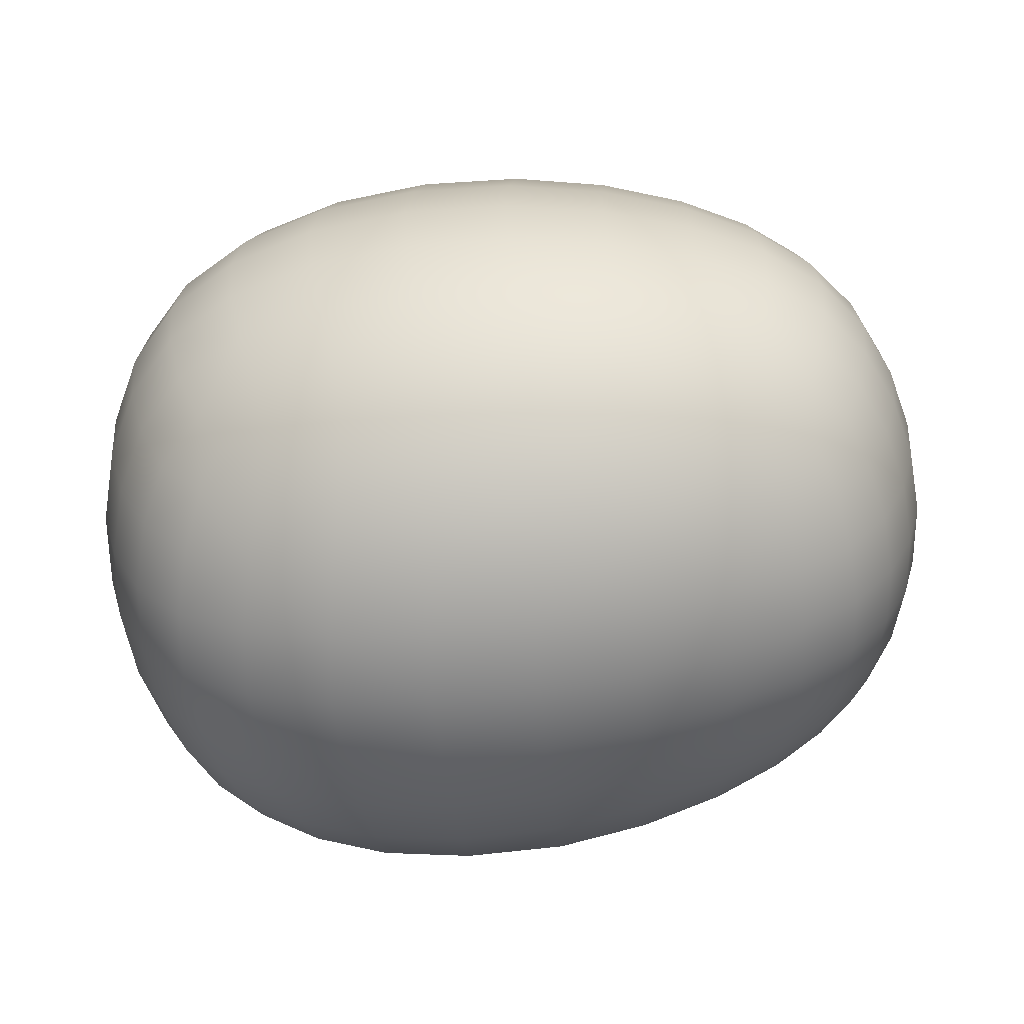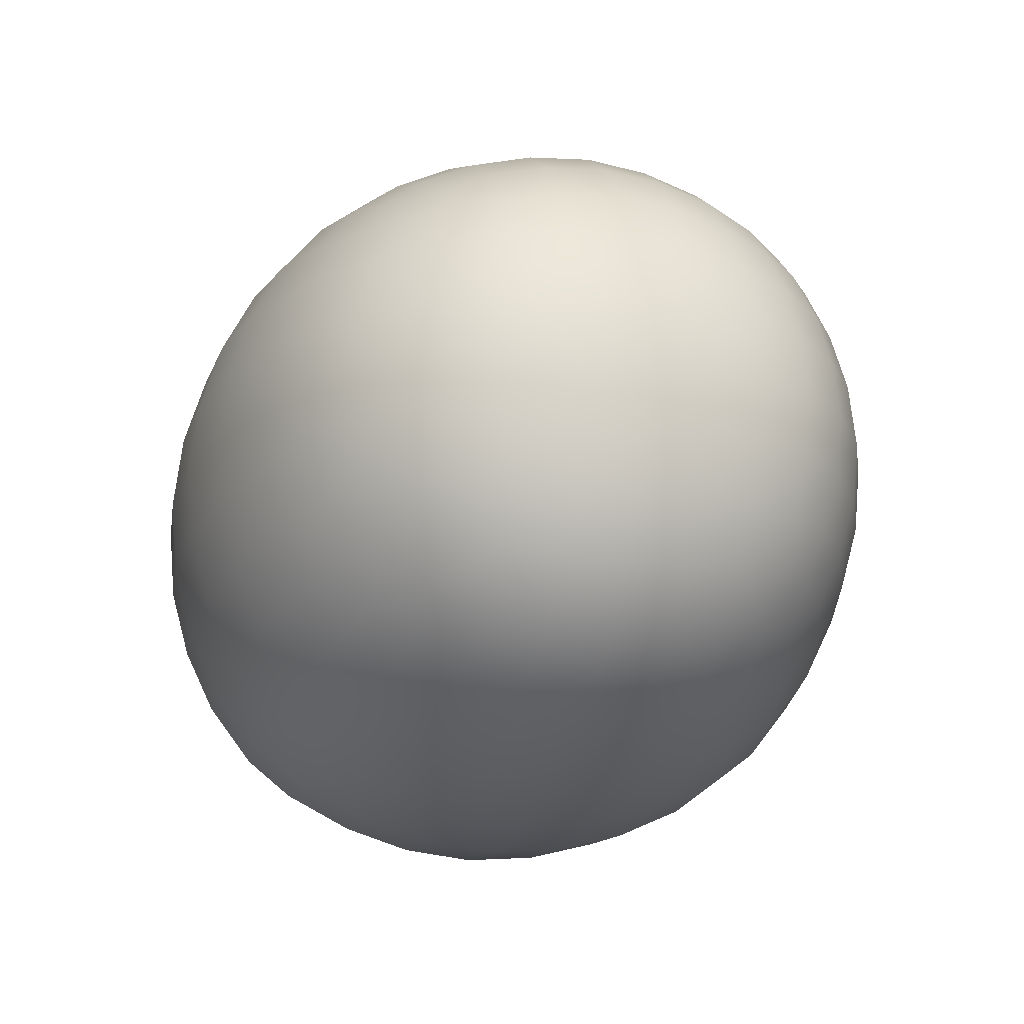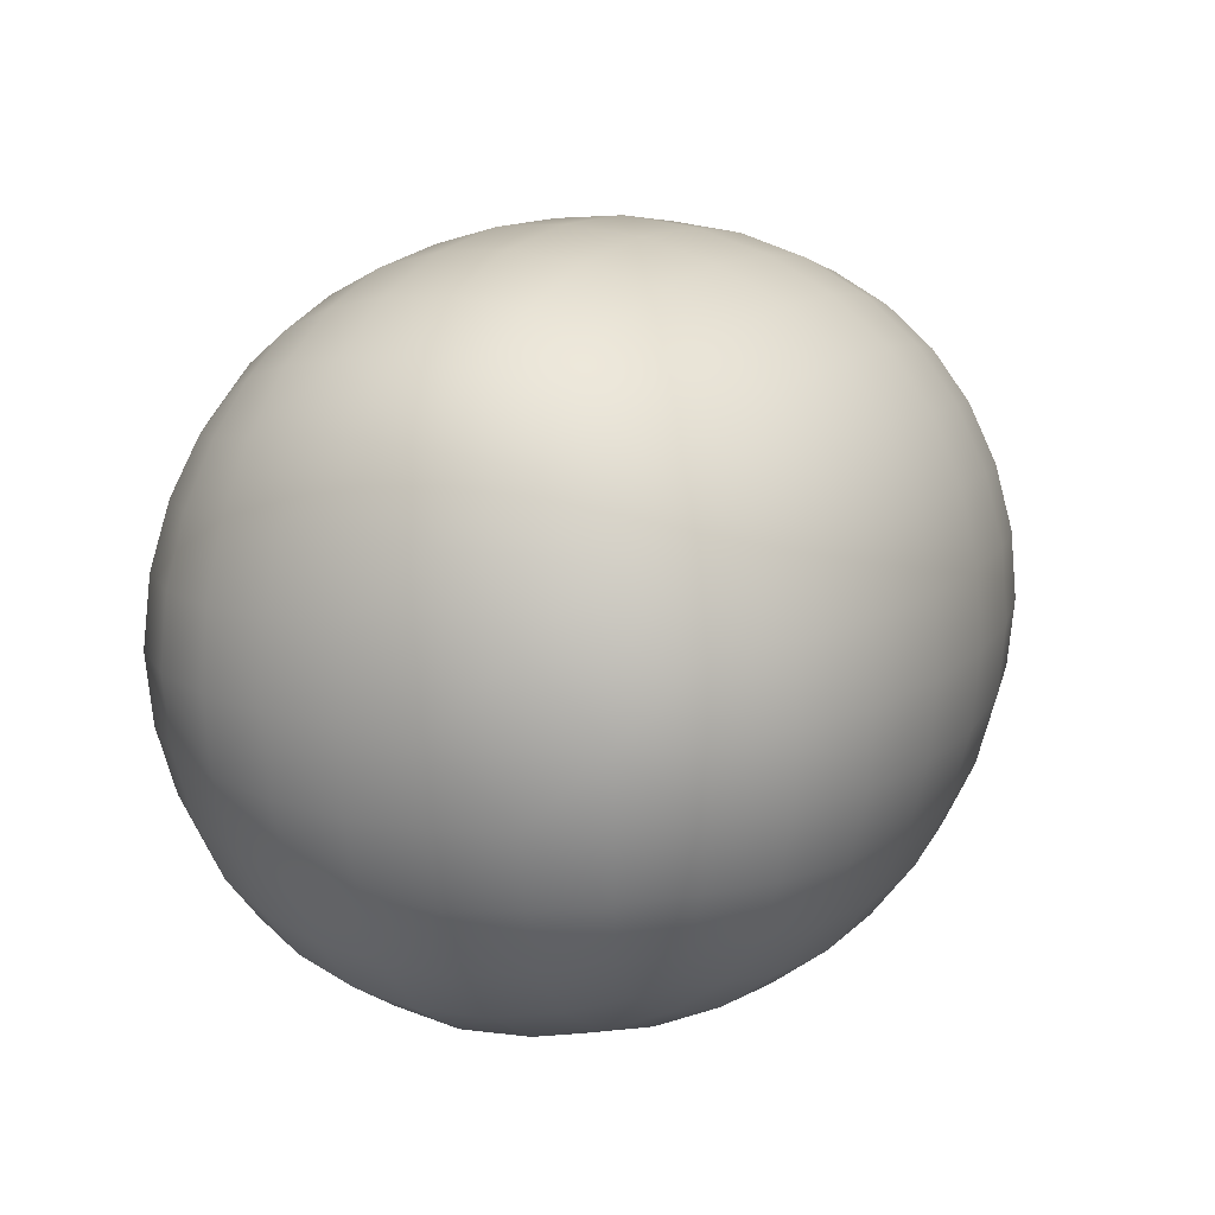
<metadata>
{"format":"obj","ext":"obj","renderer":"f3d","projection":"perspective","resolution":1024,"background":"white","views":[{"elev":-60.4,"azim":5.5,"up":"+Y"},{"elev":-20.5,"azim":74.2,"up":"+Z"},{"elev":14.5,"azim":-60.6,"up":"+Z"}]}
</metadata>
<code>
g default
v -1.033 0.5288 0.5336
v -1.033 -0.5323 0.5336
v 0.31 0.4602 0.4651
v 0.31 -0.4637 0.4651
v 0.2931 0.4641 -0.4627
v 0.2931 -0.4676 -0.4627
v -1.056 0.5322 -0.531
v -1.056 -0.5357 -0.531
v -1.187 -0.001728 0.662
v 0.4174 -0.001728 0.5723
v 0.4175 -0.001728 -0.5661
v -1.19 -0.001728 -0.6565
v -0.2997 0.6066 0.6114
v -0.2997 -0.6101 0.6114
v 0.4175 0.5675 0.003125
v 0.4175 -0.5709 0.003125
v -0.3514 0.6179 -0.6166
v -0.3514 -0.6214 -0.6166
v -1.188 0.6575 0.002906
v -1.188 -0.6609 0.002906
v -0.3393 -0.001728 0.8529
v 0.6356 -0.001728 0.003143
v -0.3443 -0.001728 -0.8481
v -1.445 -0.001728 0.002977
v -0.3416 -0.8522 0.002798
v -0.3416 0.8487 0.002798
v -1.137 0.3148 0.6196
v -1.137 -0.3183 0.6196
v 0.383 0.272 0.5367
v 0.383 -0.2754 0.5367
v 0.3803 0.2726 -0.5311
v 0.3803 -0.2761 -0.5311
v -1.147 0.3158 -0.6152
v -1.147 -0.3193 -0.6152
v -0.7374 0.5975 0.6022
v 0.08825 0.542 0.5468
v -0.7374 -0.6009 0.6022
v 0.08825 -0.5454 0.5468
v 0.383 0.5318 0.2768
v 0.3802 0.5325 -0.2712
v 0.383 -0.5353 0.2768
v 0.3802 -0.5359 -0.2712
v 0.05337 0.5502 -0.5488
v -0.7821 0.6053 -0.604
v 0.05337 -0.5537 -0.5488
v -0.7821 -0.6087 -0.604
v -1.147 0.6165 -0.3146
v -1.137 0.6149 0.3195
v -1.147 -0.6199 -0.3146
v -1.137 -0.6183 0.3195
v -0.82 -0.001728 0.8307
v -0.3176 -0.3357 0.7882
v 0.1064 -0.001728 0.7535
v -0.3176 0.3322 0.7882
v 0.5824 -0.001728 0.3126
v 0.5824 -0.3112 0.003138
v 0.5824 -0.001728 -0.3063
v 0.5824 0.3077 0.003138
v 0.1059 -0.001728 -0.7474
v -0.3394 -0.339 -0.7875
v -0.828 -0.001728 -0.8265
v -0.3394 0.3355 -0.7875
v -1.383 -0.001728 -0.3581
v -1.383 -0.3628 0.002973
v -1.383 -0.001728 0.364
v -1.383 0.3594 0.002973
v -0.8227 -0.8301 0.002766
v -0.3393 -0.7923 -0.3342
v 0.1061 -0.7522 0.003062
v -0.3175 -0.7868 0.337
v -0.8227 0.8266 0.002766
v -0.3175 0.7834 0.337
v 0.1061 0.7487 0.003062
v -0.3393 0.7889 -0.3342
v -0.7783 -0.3328 0.7697
v 0.0966 -0.3024 0.6998
v 0.0966 0.2989 0.6998
v -0.7783 0.3293 0.7697
v 0.5331 -0.2942 0.2956
v 0.5328 -0.2943 -0.2894
v 0.5328 0.2908 -0.2894
v 0.5331 0.2907 0.2956
v 0.08905 -0.304 -0.6955
v -0.8018 -0.3355 -0.7686
v -0.8018 0.332 -0.7686
v 0.08905 0.3005 -0.6955
v -1.325 -0.343 -0.3383
v -1.323 -0.3428 0.344
v -1.323 0.3393 0.344
v -1.325 0.3395 -0.3383
v -0.8014 -0.7732 -0.3307
v 0.08902 -0.7003 -0.2991
v 0.09663 -0.6984 0.3038
v -0.7783 -0.7684 0.3341
v -0.7783 0.765 0.3341
v 0.09663 0.695 0.3038
v 0.08902 0.6969 -0.2991
v -0.8014 0.7698 -0.3307
v -1.086 0.444 0.5763
v -1.173 0.1624 0.65
v -1.173 -0.1658 0.65
v -1.086 -0.4474 0.5763
v 0.3477 0.3843 0.4999
v 0.4077 0.14 0.5623
v 0.4077 -0.1435 0.5623
v 0.3477 -0.3878 0.4999
v 0.3365 0.3868 -0.4962
v 0.4078 0.14 -0.556
v 0.4078 -0.1435 -0.556
v 0.3365 -0.3903 -0.4962
v -1.103 0.4462 -0.5729
v -1.178 0.1627 -0.6449
v -1.178 -0.1662 -0.6449
v -1.103 -0.4497 -0.5729
v -0.9172 0.5653 0.57
v -0.5232 0.6117 0.6165
v -0.09152 0.5808 0.5856
v 0.2267 0.4981 0.503
v -0.9172 -0.5687 0.57
v -0.5232 -0.6152 0.6165
v -0.09152 -0.5842 0.5856
v 0.2267 -0.5016 0.503
v 0.3477 0.4951 0.3892
v 0.4078 0.5574 0.1449
v 0.4078 0.5574 -0.1386
v 0.3365 0.4976 -0.3855
v 0.3477 -0.4985 0.3892
v 0.4078 -0.5609 0.1449
v 0.4078 -0.5609 -0.1386
v 0.3365 -0.5011 -0.3854
v 0.2011 0.5041 -0.5027
v -0.1365 0.5911 -0.5897
v -0.5745 0.6218 -0.6205
v -0.9509 0.5706 -0.5693
v 0.2011 -0.5076 -0.5027
v -0.1365 -0.5945 -0.5897
v -0.5745 -0.6253 -0.6205
v -0.9509 -0.574 -0.5693
v -1.103 0.5742 -0.4449
v -1.178 0.6461 -0.1615
v -1.173 0.6453 0.1671
v -1.086 0.5716 0.4487
v -1.103 -0.5776 -0.4449
v -1.178 -0.6495 -0.1615
v -1.173 -0.6487 0.1671
v -1.086 -0.575 0.4487
v -0.5849 -0.001728 0.8591
v -1.023 -0.001728 0.7644
v -0.3317 -0.1726 0.8359
v -0.3053 -0.4831 0.713
v -0.1046 -0.001728 0.8156
v 0.2807 -0.001728 0.6728
v -0.3317 0.1691 0.8359
v -0.3053 0.4797 0.713
v 0.6222 -0.001728 0.1611
v 0.5161 -0.001728 0.451
v 0.6222 -0.1597 0.003142
v 0.5161 -0.4495 0.003133
v 0.6223 -0.001728 -0.1549
v 0.5161 -0.001728 -0.4447
v 0.6222 0.1563 0.003142
v 0.5161 0.4461 0.003133
v -0.107 -0.001728 -0.8102
v 0.2808 -0.001728 -0.6665
v -0.3412 -0.1737 -0.8323
v -0.346 -0.4911 -0.7163
v -0.5922 -0.001728 -0.8548
v -1.029 -0.001728 -0.7596
v -0.3412 0.1702 -0.8323
v -0.346 0.4877 -0.7163
v -1.429 -0.001728 -0.1814
v -1.305 -0.001728 -0.5196
v -1.429 -0.1861 0.002979
v -1.305 -0.5242 0.002951
v -1.429 -0.001728 0.1873
v -1.305 -0.001728 0.5254
v -1.429 0.1826 0.002979
v -1.305 0.5208 0.002951
v -0.5877 -0.8585 0.002749
v -1.025 -0.7635 0.002831
v -0.341 -0.8371 -0.1689
v -0.346 -0.7211 -0.4863
v -0.1058 -0.8146 0.002929
v 0.2807 -0.6714 0.003115
v -0.3317 -0.8346 0.1739
v -0.3053 -0.7117 0.4845
v -0.5877 0.855 0.002749
v -1.025 0.7601 0.002831
v -0.3317 0.8311 0.1739
v -0.3053 0.7082 0.4844
v -0.1058 0.8112 0.002929
v 0.2807 0.6679 0.003114
v -0.341 0.8336 -0.1689
v -0.346 0.7176 -0.4863
v -0.9768 -0.3231 0.7115
v -0.7509 -0.4776 0.699
v -0.5514 -0.3382 0.7942
v -0.806 -0.1714 0.8147
v 0.09091 -0.4336 0.6353
v 0.2573 -0.2847 0.6277
v 0.103 -0.1559 0.7397
v -0.0983 -0.3215 0.755
v 0.2573 0.2813 0.6277
v 0.09091 0.4301 0.6353
v -0.0983 0.3181 0.755
v 0.103 0.1524 0.7397
v -0.7509 0.4742 0.699
v -0.9768 0.3196 0.7115
v -0.806 0.1679 0.8147
v -0.5514 0.3347 0.7942
v 0.4729 -0.2813 0.4248
v 0.4729 -0.4234 0.2827
v 0.5699 -0.3057 0.1528
v 0.5698 -0.1514 0.3071
v 0.4715 -0.4237 -0.2768
v 0.4715 -0.2816 -0.4188
v 0.5699 -0.1514 -0.3009
v 0.5699 -0.3057 -0.1465
v 0.4715 0.2782 -0.4188
v 0.4715 0.4202 -0.2768
v 0.5699 0.3023 -0.1465
v 0.5699 0.1479 -0.3009
v 0.4729 0.4199 0.2827
v 0.4729 0.2779 0.4248
v 0.5698 0.1479 0.3071
v 0.5699 0.3023 0.1528
v 0.2531 -0.2857 -0.6225
v 0.06683 -0.4391 -0.6349
v -0.113 -0.3241 -0.7526
v 0.1018 -0.156 -0.7338
v -0.7882 -0.4833 -0.7
v -0.9942 -0.3249 -0.7087
v -0.8188 -0.1724 -0.8115
v -0.5763 -0.3415 -0.7938
v -0.9942 0.3215 -0.7087
v -0.7882 0.4798 -0.7
v -0.5763 0.338 -0.7938
v -0.8188 0.169 -0.8115
v 0.06683 0.4357 -0.6349
v 0.2531 0.2823 -0.6225
v 0.1018 0.1526 -0.7338
v -0.113 0.3207 -0.7526
v -1.254 -0.3279 -0.4889
v -1.254 -0.4937 -0.3232
v -1.368 -0.3565 -0.1716
v -1.368 -0.1763 -0.3518
v -1.25 -0.493 0.3287
v -1.25 -0.3274 0.4942
v -1.368 -0.1763 0.3577
v -1.368 -0.3564 0.1776
v -1.25 0.324 0.4942
v -1.25 0.4895 0.3287
v -1.368 0.3529 0.1776
v -1.368 0.1728 0.3577
v -1.254 0.4902 -0.3232
v -1.254 0.3245 -0.4889
v -1.368 0.1729 -0.3518
v -1.368 0.353 -0.1716
v -0.9939 -0.7134 -0.3202
v -0.7882 -0.7048 -0.4785
v -0.576 -0.7985 -0.3367
v -0.8171 -0.8158 -0.1677
v 0.06682 -0.6397 -0.4343
v 0.2531 -0.6273 -0.2809
v 0.1018 -0.7387 -0.1512
v -0.1131 -0.7575 -0.3193
v 0.2573 -0.6263 0.2861
v 0.09093 -0.6339 0.4349
v -0.09826 -0.7537 0.3229
v 0.1031 -0.7383 0.1573
v -0.7509 -0.6977 0.4789
v -0.9768 -0.7102 0.3244
v -0.806 -0.8134 0.1727
v -0.5514 -0.7929 0.3395
v -0.9768 0.7067 0.3244
v -0.7509 0.6943 0.4789
v -0.5514 0.7894 0.3395
v -0.806 0.8099 0.1727
v 0.09093 0.6305 0.4349
v 0.2573 0.6229 0.2861
v 0.1031 0.7349 0.1573
v -0.09826 0.7502 0.3229
v 0.2531 0.6239 -0.2809
v 0.06682 0.6362 -0.4343
v -0.1131 0.754 -0.3193
v 0.1018 0.7352 -0.1512
v -0.7882 0.7013 -0.4785
v -0.9939 0.71 -0.3202
v -0.8171 0.8124 -0.1677
v -0.576 0.7951 -0.3367
v -0.9382 -0.458 0.6528
v -0.5322 -0.487 0.7187
v -0.5733 -0.1738 0.8421
v -1.009 -0.1675 0.7501
v 0.2375 -0.4038 0.5761
v 0.2735 -0.1477 0.6608
v -0.1025 -0.1654 0.7999
v -0.09382 -0.4627 0.6831
v 0.2375 0.4004 0.5761
v -0.09382 0.4592 0.6831
v -0.1025 0.1619 0.7999
v 0.2735 0.1443 0.6608
v -0.9382 0.4546 0.6528
v -1.009 0.1641 0.7501
v -0.5733 0.1704 0.8421
v -0.5322 0.4836 0.7187
v 0.4234 -0.3998 0.4012
v 0.5046 -0.4417 0.1472
v 0.6091 -0.1569 0.1583
v 0.5046 -0.1458 0.4431
v 0.4178 -0.4011 -0.3962
v 0.5047 -0.1458 -0.4368
v 0.6091 -0.1569 -0.1521
v 0.5047 -0.4417 -0.1409
v 0.4178 0.3976 -0.3962
v 0.5047 0.4382 -0.1409
v 0.6091 0.1535 -0.1521
v 0.5047 0.1423 -0.4368
v 0.4234 0.3964 0.4012
v 0.5046 0.1423 0.4431
v 0.6091 0.1535 0.1583
v 0.5046 0.4382 0.1472
v 0.2205 -0.4078 -0.5739
v -0.1272 -0.4698 -0.6849
v -0.1076 -0.166 -0.7952
v 0.2736 -0.1477 -0.6546
v -0.966 -0.4619 -0.6515
v -1.018 -0.1683 -0.746
v -0.5857 -0.175 -0.839
v -0.5739 -0.4943 -0.7215
v -0.966 0.4584 -0.6515
v -0.5739 0.4909 -0.7215
v -0.5857 0.1716 -0.839
v -1.018 0.1648 -0.746
v 0.2205 0.4043 -0.5739
v 0.2736 0.1443 -0.6546
v -0.1076 0.1626 -0.7952
v -0.1272 0.4664 -0.6849
v -1.195 -0.466 -0.4613
v -1.292 -0.5151 -0.1651
v -1.414 -0.1828 -0.1781
v -1.292 -0.1698 -0.5104
v -1.185 -0.4648 0.4661
v -1.29 -0.1697 0.5161
v -1.414 -0.1828 0.1841
v -1.29 -0.5148 0.1709
v -1.185 0.4613 0.4661
v -1.29 0.5114 0.1709
v -1.414 0.1794 0.1841
v -1.29 0.1662 0.5161
v -1.195 0.4626 -0.4613
v -1.292 0.1664 -0.5104
v -1.414 0.1794 -0.1781
v -1.292 0.5117 -0.1651
v -0.9661 -0.6562 -0.4572
v -0.5739 -0.7263 -0.4895
v -0.5846 -0.8435 -0.1702
v -1.017 -0.7505 -0.1635
v 0.2204 -0.5787 -0.403
v 0.2735 -0.6594 -0.1429
v -0.1076 -0.8 -0.1612
v -0.1272 -0.6897 -0.465
v 0.2375 -0.5747 0.4052
v -0.09381 -0.6817 0.464
v -0.1025 -0.7986 0.1668
v 0.2735 -0.6594 0.1491
v -0.9382 -0.6515 0.4593
v -1.009 -0.7488 0.1688
v -0.5732 -0.8407 0.1751
v -0.5322 -0.7174 0.4884
v -0.9382 0.648 0.4593
v -0.5322 0.7139 0.4884
v -0.5732 0.8373 0.1751
v -1.009 0.7454 0.1688
v 0.2375 0.5713 0.4052
v 0.2735 0.656 0.1491
v -0.1025 0.7951 0.1668
v -0.09381 0.6783 0.464
v 0.2204 0.5753 -0.403
v -0.1272 0.6862 -0.465
v -0.1076 0.7965 -0.1612
v 0.2735 0.656 -0.1429
v -0.9661 0.6528 -0.4572
v -1.017 0.747 -0.1635
v -0.5846 0.8401 -0.1702
v -0.5739 0.7228 -0.4895
g FoodShortRLowerArm
f 102 2 119 291
f 119 37 196 291
f 196 75 195 291
f 195 28 102 291
f 120 14 150 292
f 150 52 197 292
f 197 75 196 292
f 196 37 120 292
f 149 21 147 293
f 147 51 198 293
f 198 75 197 293
f 197 52 149 293
f 148 9 101 294
f 101 28 195 294
f 195 75 198 294
f 198 51 148 294
f 122 4 106 295
f 106 30 200 295
f 200 76 199 295
f 199 38 122 295
f 105 10 152 296
f 152 53 201 296
f 201 76 200 296
f 200 30 105 296
f 151 21 149 297
f 149 52 202 297
f 202 76 201 297
f 201 53 151 297
f 150 14 121 298
f 121 38 199 298
f 199 76 202 298
f 202 52 150 298
f 103 3 118 299
f 118 36 204 299
f 204 77 203 299
f 203 29 103 299
f 117 13 154 300
f 154 54 205 300
f 205 77 204 300
f 204 36 117 300
f 153 21 151 301
f 151 53 206 301
f 206 77 205 301
f 205 54 153 301
f 152 10 104 302
f 104 29 203 302
f 203 77 206 302
f 206 53 152 302
f 115 1 99 303
f 99 27 208 303
f 208 78 207 303
f 207 35 115 303
f 100 9 148 304
f 148 51 209 304
f 209 78 208 304
f 208 27 100 304
f 147 21 153 305
f 153 54 210 305
f 210 78 209 305
f 209 51 147 305
f 154 13 116 306
f 116 35 207 306
f 207 78 210 306
f 210 54 154 306
f 106 4 127 307
f 127 41 212 307
f 212 79 211 307
f 211 30 106 307
f 128 16 158 308
f 158 56 213 308
f 213 79 212 308
f 212 41 128 308
f 157 22 155 309
f 155 55 214 309
f 214 79 213 309
f 213 56 157 309
f 156 10 105 310
f 105 30 211 310
f 211 79 214 310
f 214 55 156 310
f 130 6 110 311
f 110 32 216 311
f 216 80 215 311
f 215 42 130 311
f 109 11 160 312
f 160 57 217 312
f 217 80 216 312
f 216 32 109 312
f 159 22 157 313
f 157 56 218 313
f 218 80 217 313
f 217 57 159 313
f 158 16 129 314
f 129 42 215 314
f 215 80 218 314
f 218 56 158 314
f 107 5 126 315
f 126 40 220 315
f 220 81 219 315
f 219 31 107 315
f 125 15 162 316
f 162 58 221 316
f 221 81 220 316
f 220 40 125 316
f 161 22 159 317
f 159 57 222 317
f 222 81 221 317
f 221 58 161 317
f 160 11 108 318
f 108 31 219 318
f 219 81 222 318
f 222 57 160 318
f 123 3 103 319
f 103 29 224 319
f 224 82 223 319
f 223 39 123 319
f 104 10 156 320
f 156 55 225 320
f 225 82 224 320
f 224 29 104 320
f 155 22 161 321
f 161 58 226 321
f 226 82 225 321
f 225 55 155 321
f 162 15 124 322
f 124 39 223 322
f 223 82 226 322
f 226 58 162 322
f 110 6 135 323
f 135 45 228 323
f 228 83 227 323
f 227 32 110 323
f 136 18 166 324
f 166 60 229 324
f 229 83 228 324
f 228 45 136 324
f 165 23 163 325
f 163 59 230 325
f 230 83 229 325
f 229 60 165 325
f 164 11 109 326
f 109 32 227 326
f 227 83 230 326
f 230 59 164 326
f 138 8 114 327
f 114 34 232 327
f 232 84 231 327
f 231 46 138 327
f 113 12 168 328
f 168 61 233 328
f 233 84 232 328
f 232 34 113 328
f 167 23 165 329
f 165 60 234 329
f 234 84 233 329
f 233 61 167 329
f 166 18 137 330
f 137 46 231 330
f 231 84 234 330
f 234 60 166 330
f 111 7 134 331
f 134 44 236 331
f 236 85 235 331
f 235 33 111 331
f 133 17 170 332
f 170 62 237 332
f 237 85 236 332
f 236 44 133 332
f 169 23 167 333
f 167 61 238 333
f 238 85 237 333
f 237 62 169 333
f 168 12 112 334
f 112 33 235 334
f 235 85 238 334
f 238 61 168 334
f 131 5 107 335
f 107 31 240 335
f 240 86 239 335
f 239 43 131 335
f 108 11 164 336
f 164 59 241 336
f 241 86 240 336
f 240 31 108 336
f 163 23 169 337
f 169 62 242 337
f 242 86 241 337
f 241 59 163 337
f 170 17 132 338
f 132 43 239 338
f 239 86 242 338
f 242 62 170 338
f 114 8 143 339
f 143 49 244 339
f 244 87 243 339
f 243 34 114 339
f 144 20 174 340
f 174 64 245 340
f 245 87 244 340
f 244 49 144 340
f 173 24 171 341
f 171 63 246 341
f 246 87 245 341
f 245 64 173 341
f 172 12 113 342
f 113 34 243 342
f 243 87 246 342
f 246 63 172 342
f 146 2 102 343
f 102 28 248 343
f 248 88 247 343
f 247 50 146 343
f 101 9 176 344
f 176 65 249 344
f 249 88 248 344
f 248 28 101 344
f 175 24 173 345
f 173 64 250 345
f 250 88 249 345
f 249 65 175 345
f 174 20 145 346
f 145 50 247 346
f 247 88 250 346
f 250 64 174 346
f 99 1 142 347
f 142 48 252 347
f 252 89 251 347
f 251 27 99 347
f 141 19 178 348
f 178 66 253 348
f 253 89 252 348
f 252 48 141 348
f 177 24 175 349
f 175 65 254 349
f 254 89 253 349
f 253 66 177 349
f 176 9 100 350
f 100 27 251 350
f 251 89 254 350
f 254 65 176 350
f 139 7 111 351
f 111 33 256 351
f 256 90 255 351
f 255 47 139 351
f 112 12 172 352
f 172 63 257 352
f 257 90 256 352
f 256 33 112 352
f 171 24 177 353
f 177 66 258 353
f 258 90 257 353
f 257 63 171 353
f 178 19 140 354
f 140 47 255 354
f 255 90 258 354
f 258 66 178 354
f 143 8 138 355
f 138 46 260 355
f 260 91 259 355
f 259 49 143 355
f 137 18 182 356
f 182 68 261 356
f 261 91 260 356
f 260 46 137 356
f 181 25 179 357
f 179 67 262 357
f 262 91 261 357
f 261 68 181 357
f 180 20 144 358
f 144 49 259 358
f 259 91 262 358
f 262 67 180 358
f 135 6 130 359
f 130 42 264 359
f 264 92 263 359
f 263 45 135 359
f 129 16 184 360
f 184 69 265 360
f 265 92 264 360
f 264 42 129 360
f 183 25 181 361
f 181 68 266 361
f 266 92 265 361
f 265 69 183 361
f 182 18 136 362
f 136 45 263 362
f 263 92 266 362
f 266 68 182 362
f 127 4 122 363
f 122 38 268 363
f 268 93 267 363
f 267 41 127 363
f 121 14 186 364
f 186 70 269 364
f 269 93 268 364
f 268 38 121 364
f 185 25 183 365
f 183 69 270 365
f 270 93 269 365
f 269 70 185 365
f 184 16 128 366
f 128 41 267 366
f 267 93 270 366
f 270 69 184 366
f 119 2 146 367
f 146 50 272 367
f 272 94 271 367
f 271 37 119 367
f 145 20 180 368
f 180 67 273 368
f 273 94 272 368
f 272 50 145 368
f 179 25 185 369
f 185 70 274 369
f 274 94 273 369
f 273 67 179 369
f 186 14 120 370
f 120 37 271 370
f 271 94 274 370
f 274 70 186 370
f 142 1 115 371
f 115 35 276 371
f 276 95 275 371
f 275 48 142 371
f 116 13 190 372
f 190 72 277 372
f 277 95 276 372
f 276 35 116 372
f 189 26 187 373
f 187 71 278 373
f 278 95 277 373
f 277 72 189 373
f 188 19 141 374
f 141 48 275 374
f 275 95 278 374
f 278 71 188 374
f 118 3 123 375
f 123 39 280 375
f 280 96 279 375
f 279 36 118 375
f 124 15 192 376
f 192 73 281 376
f 281 96 280 376
f 280 39 124 376
f 191 26 189 377
f 189 72 282 377
f 282 96 281 377
f 281 73 191 377
f 190 13 117 378
f 117 36 279 378
f 279 96 282 378
f 282 72 190 378
f 126 5 131 379
f 131 43 284 379
f 284 97 283 379
f 283 40 126 379
f 132 17 194 380
f 194 74 285 380
f 285 97 284 380
f 284 43 132 380
f 193 26 191 381
f 191 73 286 381
f 286 97 285 381
f 285 74 193 381
f 192 15 125 382
f 125 40 283 382
f 283 97 286 382
f 286 73 192 382
f 134 7 139 383
f 139 47 288 383
f 288 98 287 383
f 287 44 134 383
f 140 19 188 384
f 188 71 289 384
f 289 98 288 384
f 288 47 140 384
f 187 26 193 385
f 193 74 290 385
f 290 98 289 385
f 289 71 187 385
f 194 17 133 386
f 133 44 287 386
f 287 98 290 386
f 290 74 194 386

</code>
